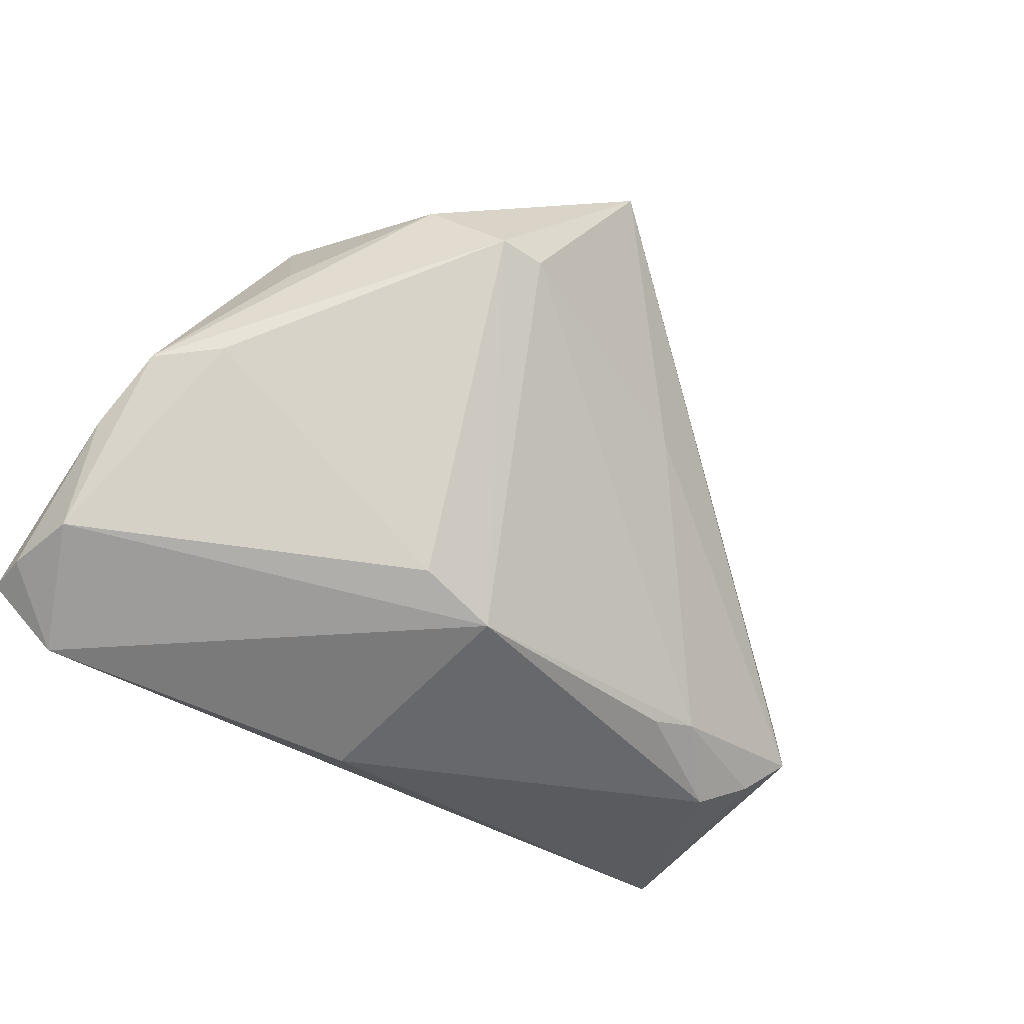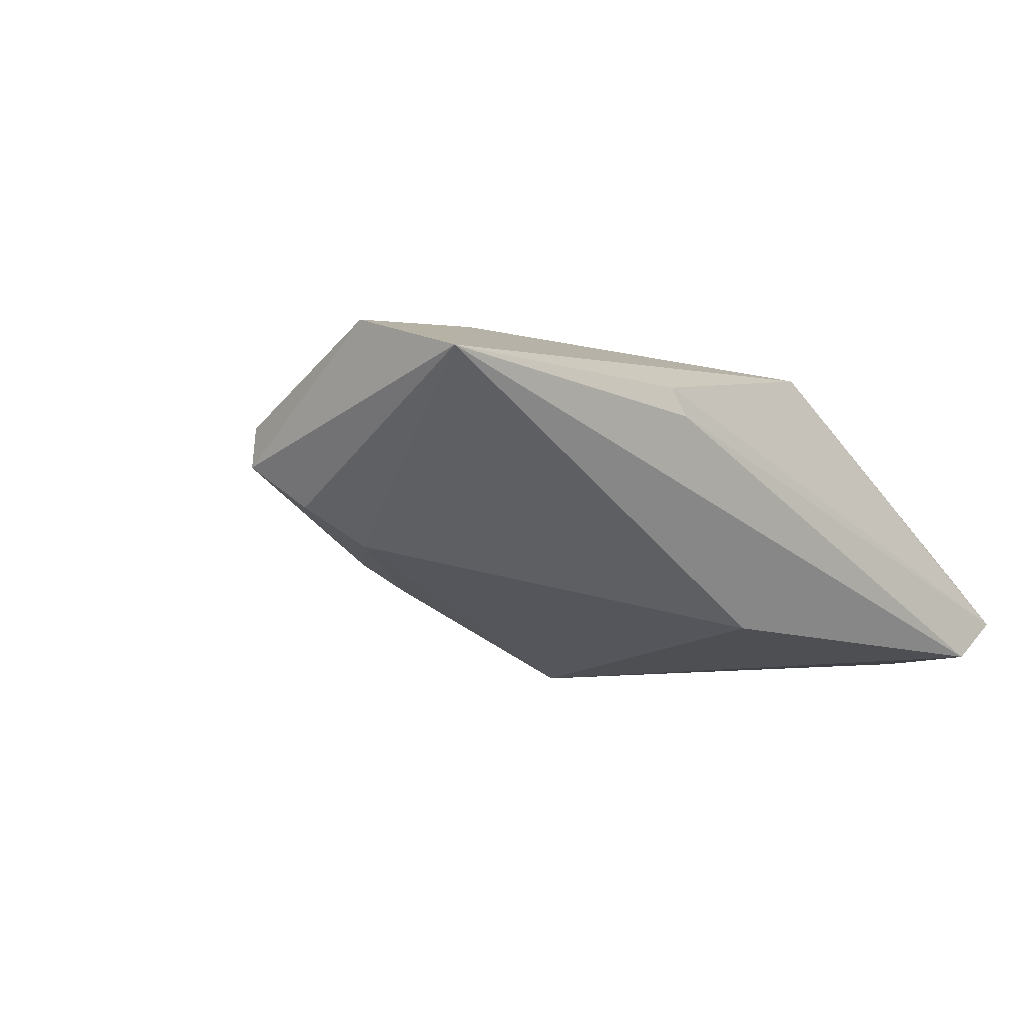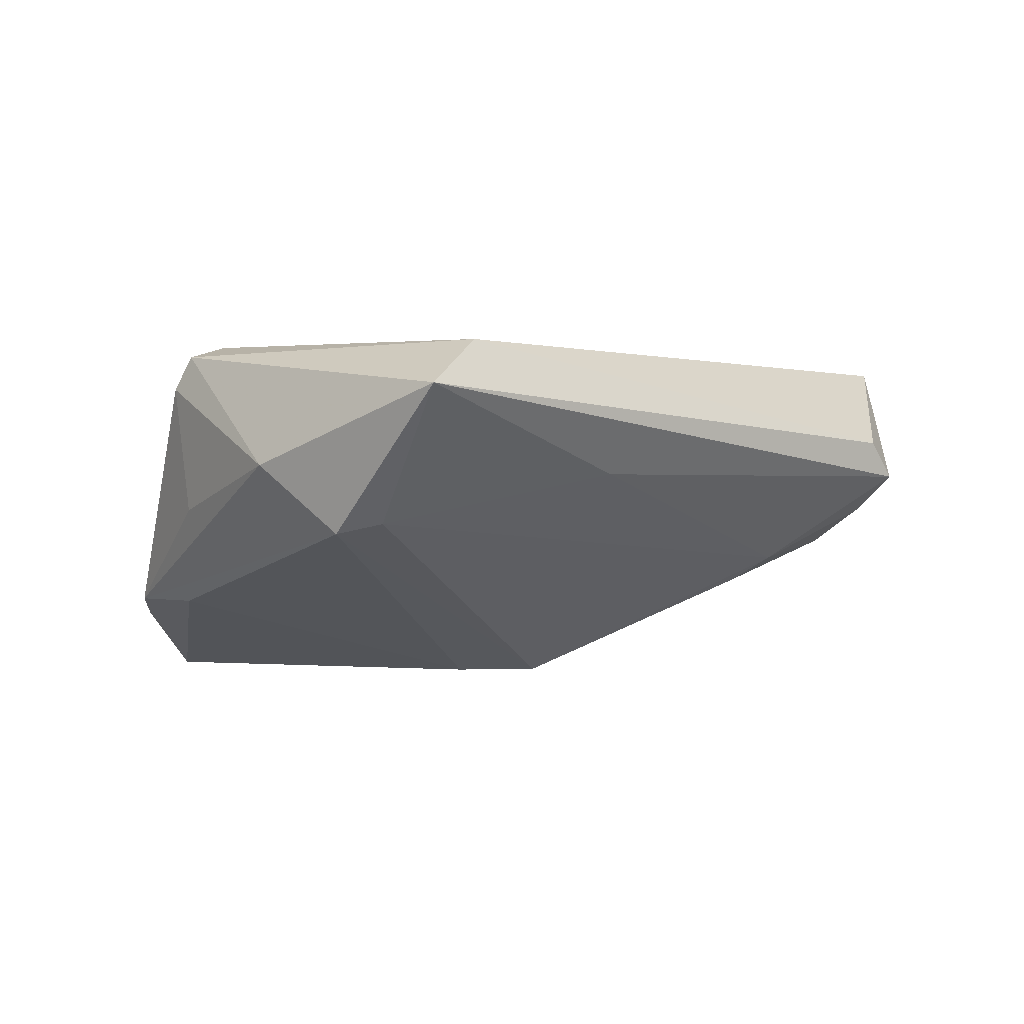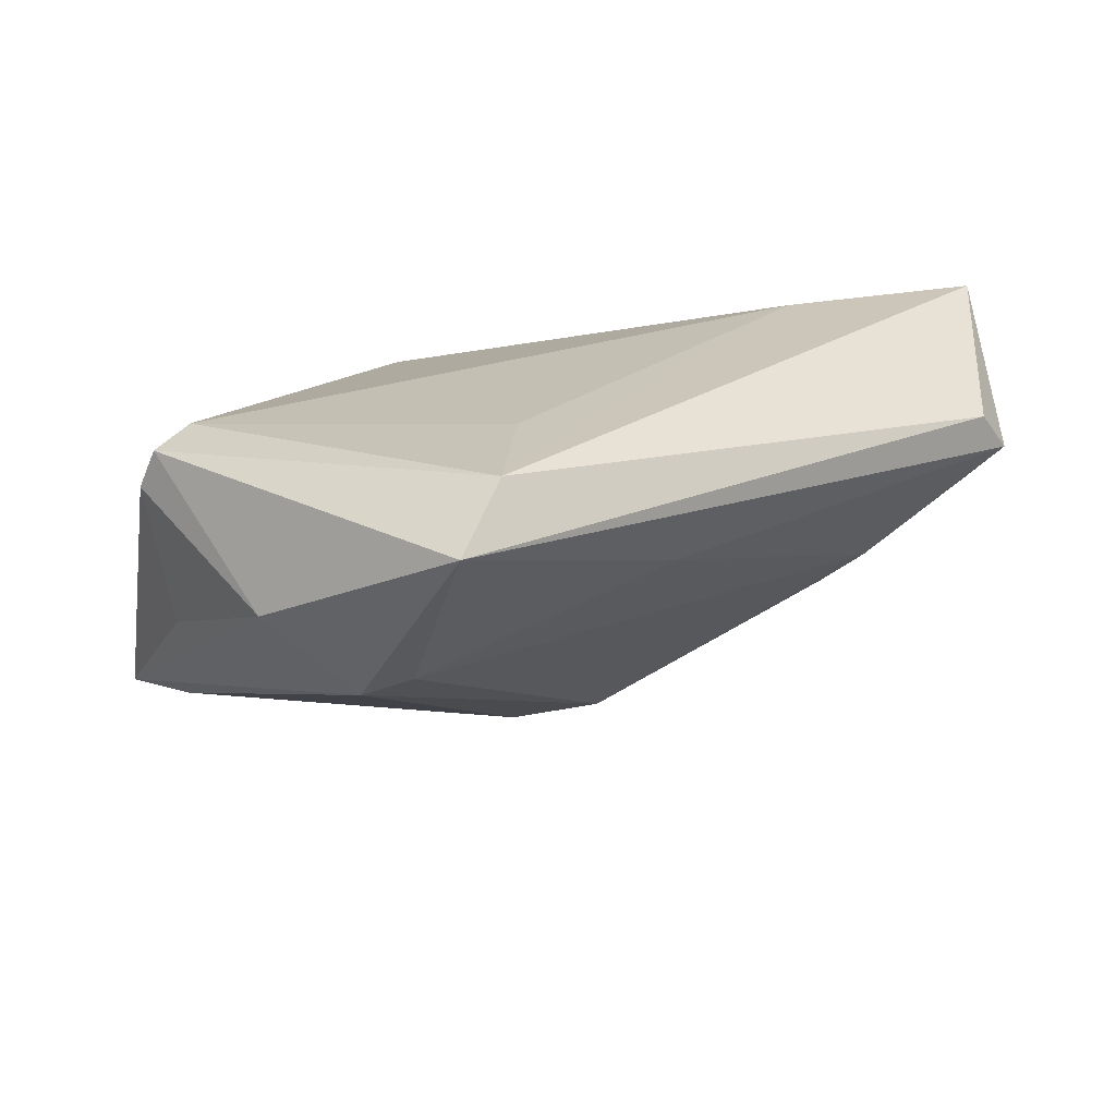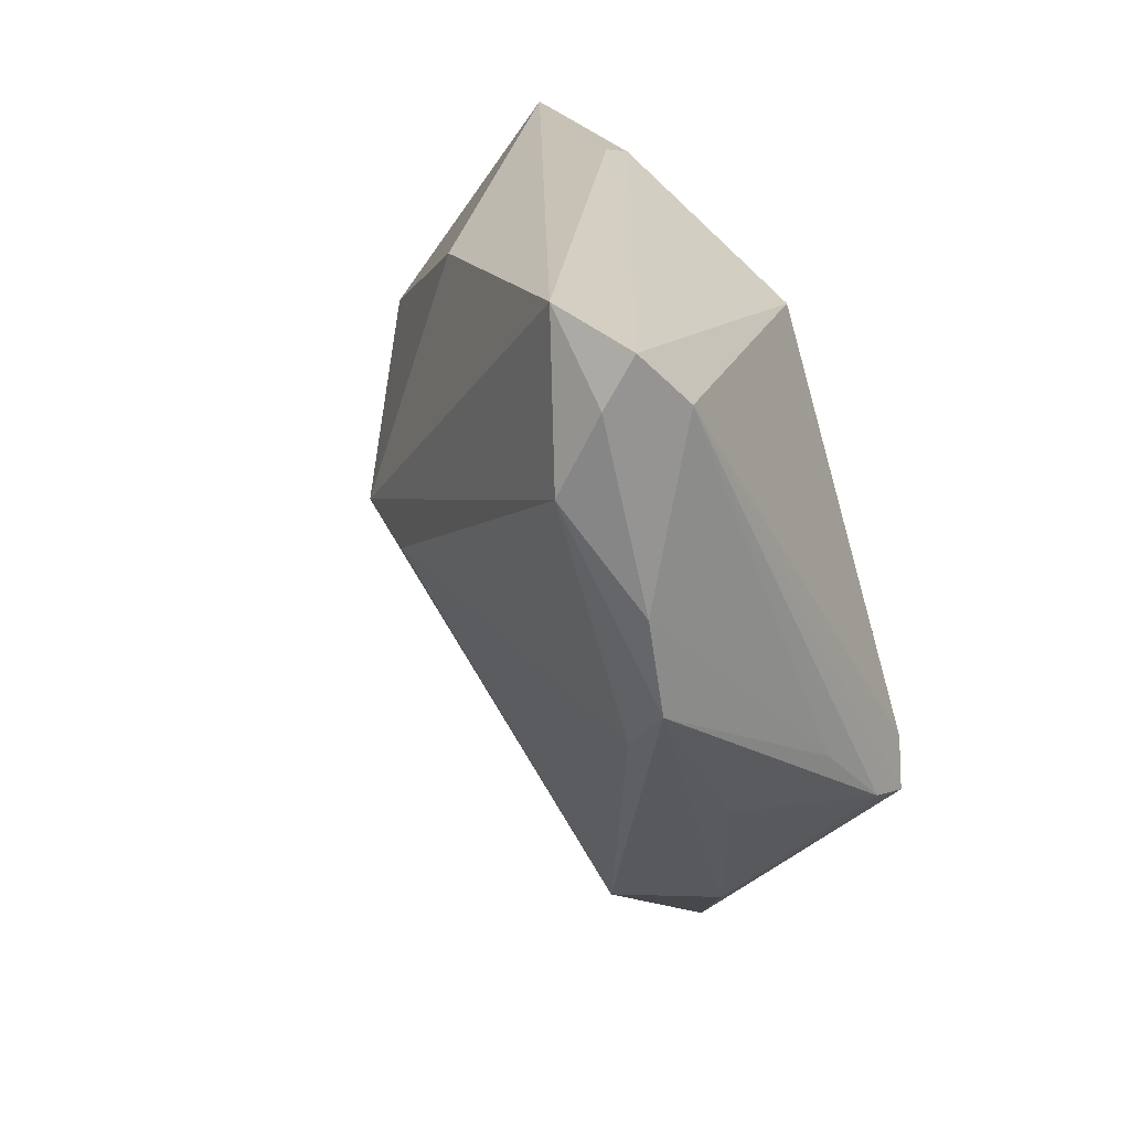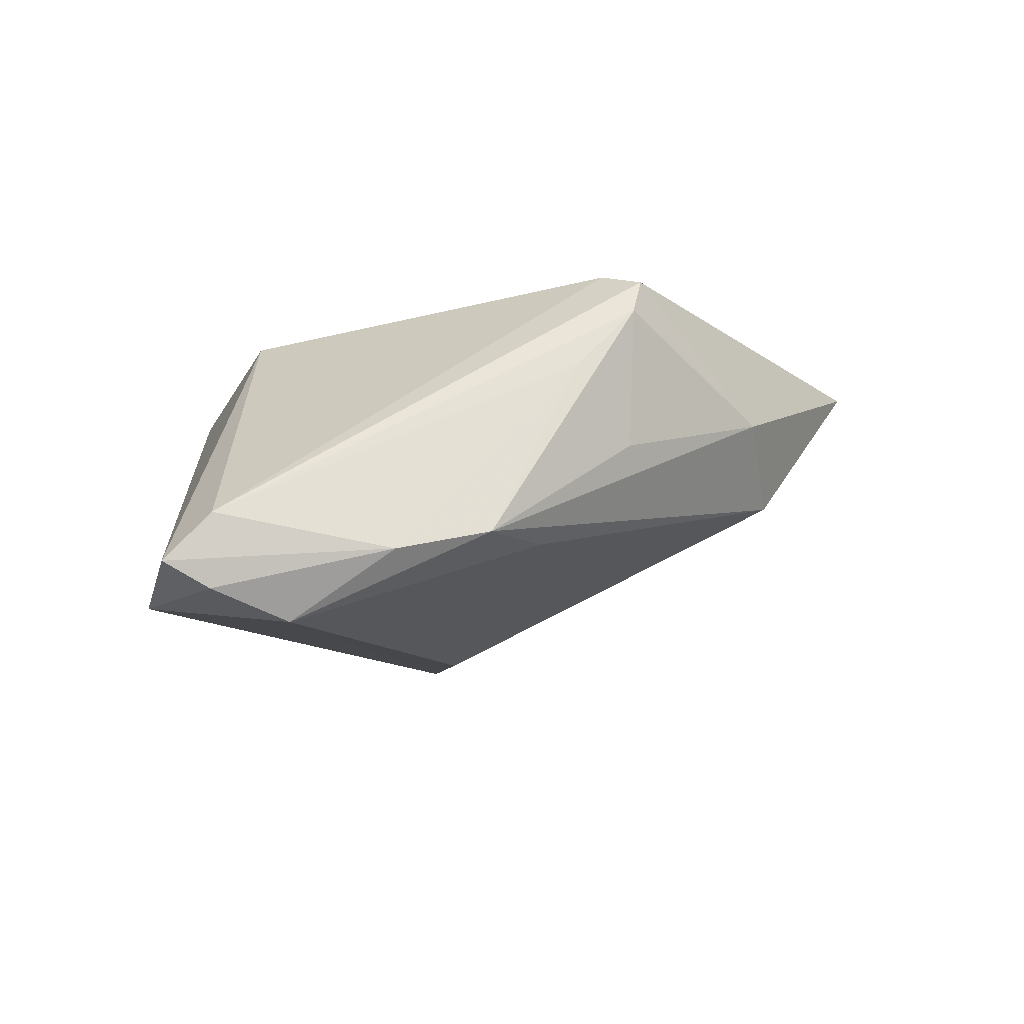
<metadata>
{"format":"obj","ext":"obj","renderer":"f3d","projection":"perspective","resolution":1024,"background":"white","views":[{"elev":-77.6,"azim":-32.3,"up":"+Z"},{"elev":0.2,"azim":135.4,"up":"+Z"},{"elev":-1.1,"azim":1.3,"up":"+Z"},{"elev":-72.7,"azim":5.3,"up":"+Y"},{"elev":21.4,"azim":-113.0,"up":"+Y"},{"elev":-10.7,"azim":-93.3,"up":"+Z"}]}
</metadata>
<code>
v -0.03798 0.03384 -0.0227
v 0.05522 0.006341 -0.002104
v 0.03589 0.01344 0.01942
v 0.04181 0.0009648 -0.009087
v -0.01545 -0.04138 -0.006079
v 0.003167 -0.02968 0.01844
v -0.04734 0.02609 -0.02166
v -0.02535 -0.03853 0.002544
v -0.04781 0.005771 -0.01708
v 0.03649 0.002235 -0.01236
v 0.05652 -0.001158 0.007151
v -0.01337 0.02347 0.01459
v -0.002675 -0.05423 0.01154
v 0.002655 0.02829 -0.01728
v -0.03911 -0.0109 -0.01501
v -0.0372 -0.02167 -0.002726
v 0.02162 0.03296 0.01197
v -0.03895 -0.02207 0.01326
v -0.04834 0.02602 -0.01326
v 0.001734 -0.04634 0.0174
v 0.01854 -0.02929 0.001717
v -0.03309 -0.01896 0.0191
v 0.05605 0.03249 0.01517
v -0.04449 0.01744 -0.02494
v -0.04115 -0.01531 0.006152
v -0.0367 -0.0232 0.01746
v 0.0584 0.01986 0.01847
v -0.04818 0.03138 -0.01877
v -0.002059 -0.002139 -0.02494
v 0.05926 0.00168 0.002505
v -0.009739 -0.04129 -0.004839
v -0.04649 -0.004964 -0.0148
v 0.04961 0.01023 -0.006613
v 0.02012 0.03384 0.008605
v 0.008192 3.572e-05 -0.02494
f 20 26 13
f 3 20 27
f 35 5 29
f 13 26 8
f 8 5 13
f 8 32 5
f 21 30 13
f 23 3 27
f 12 3 23
f 27 30 23
f 13 30 11
f 11 20 13
f 11 30 27
f 27 20 11
f 20 3 6
f 24 1 35
f 35 29 24
f 24 7 1
f 9 7 24
f 24 32 9
f 18 8 26
f 26 19 18
f 31 5 35
f 13 5 31
f 31 21 13
f 12 19 22
f 22 19 26
f 22 3 12
f 22 6 3
f 26 20 22
f 20 6 22
f 35 1 14
f 1 23 14
f 1 7 28
f 9 19 28
f 28 7 9
f 28 19 12
f 5 32 15
f 32 24 15
f 15 29 5
f 15 24 29
f 32 8 16
f 16 18 32
f 8 18 16
f 25 19 9
f 25 18 19
f 9 32 25
f 32 18 25
f 35 14 33
f 33 14 23
f 12 23 17
f 17 28 12
f 4 31 35
f 30 21 4
f 21 31 4
f 1 28 34
f 28 17 34
f 34 23 1
f 34 17 23
f 35 33 10
f 10 4 35
f 33 4 10
f 30 4 2
f 2 4 33
f 2 23 30
f 2 33 23

</code>
